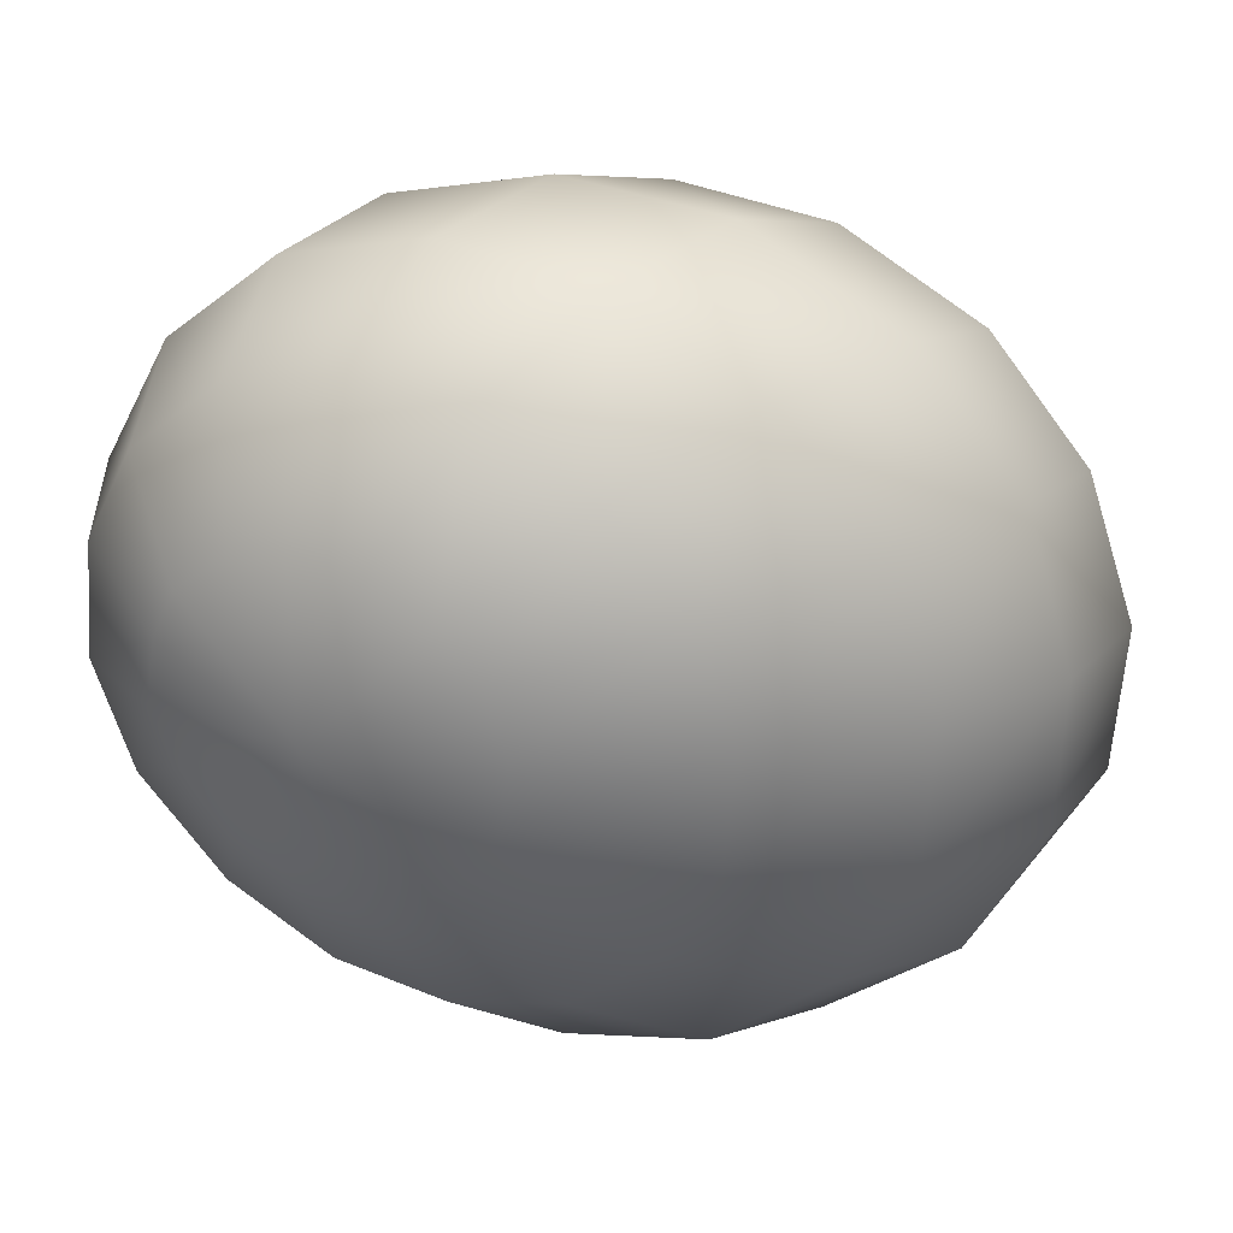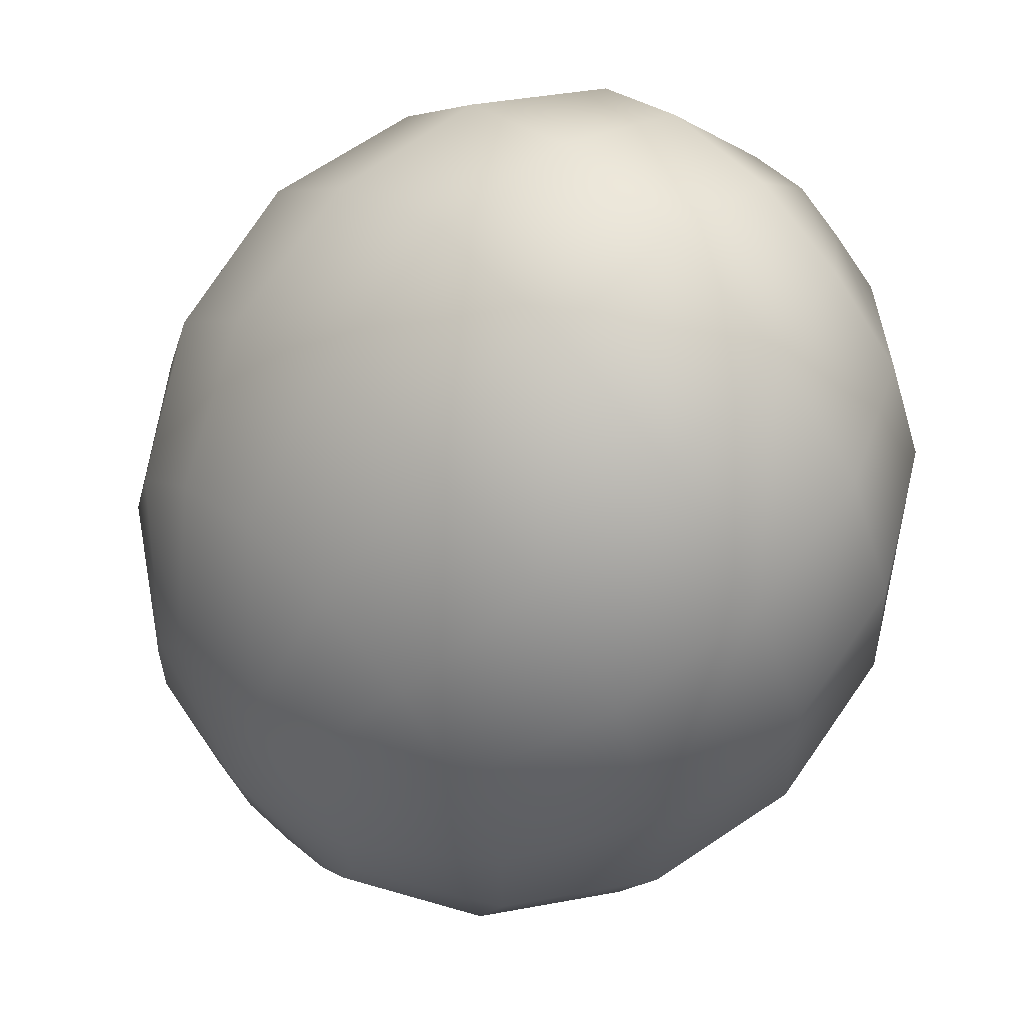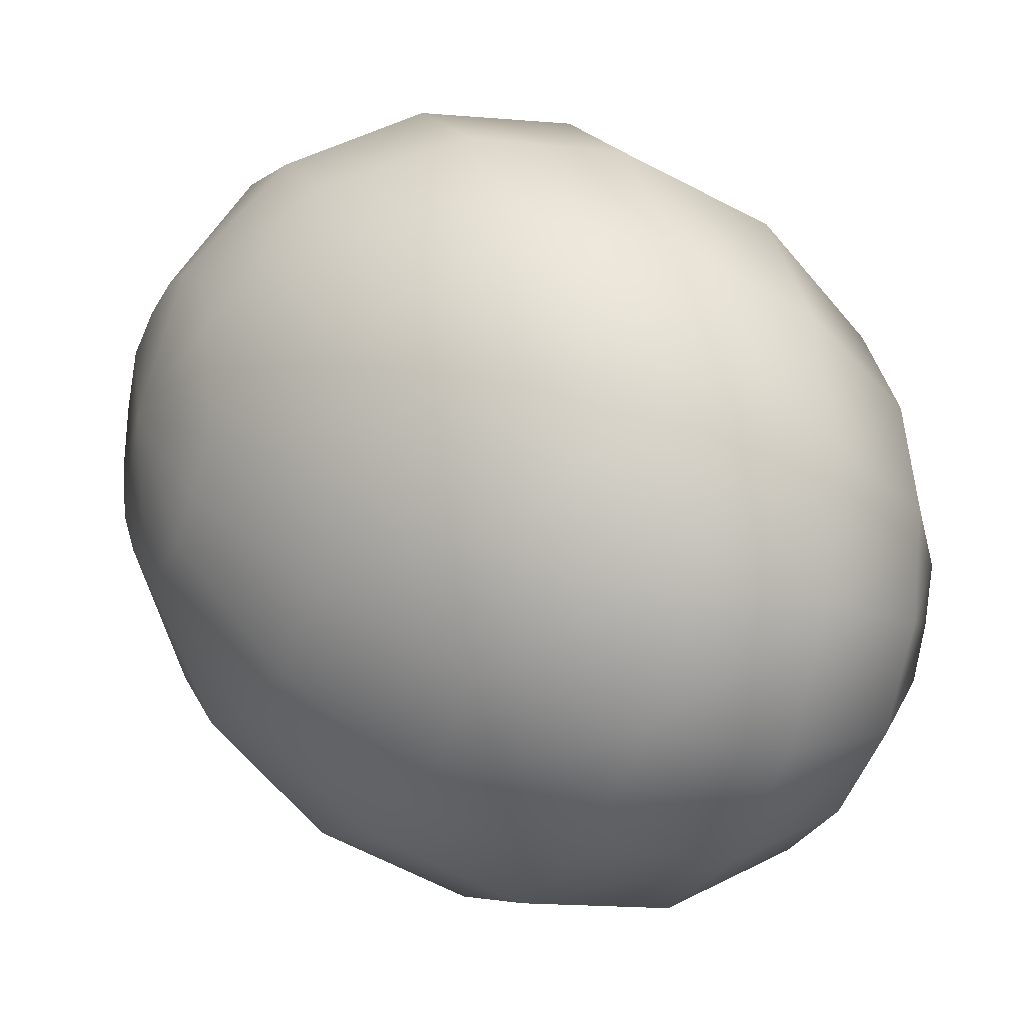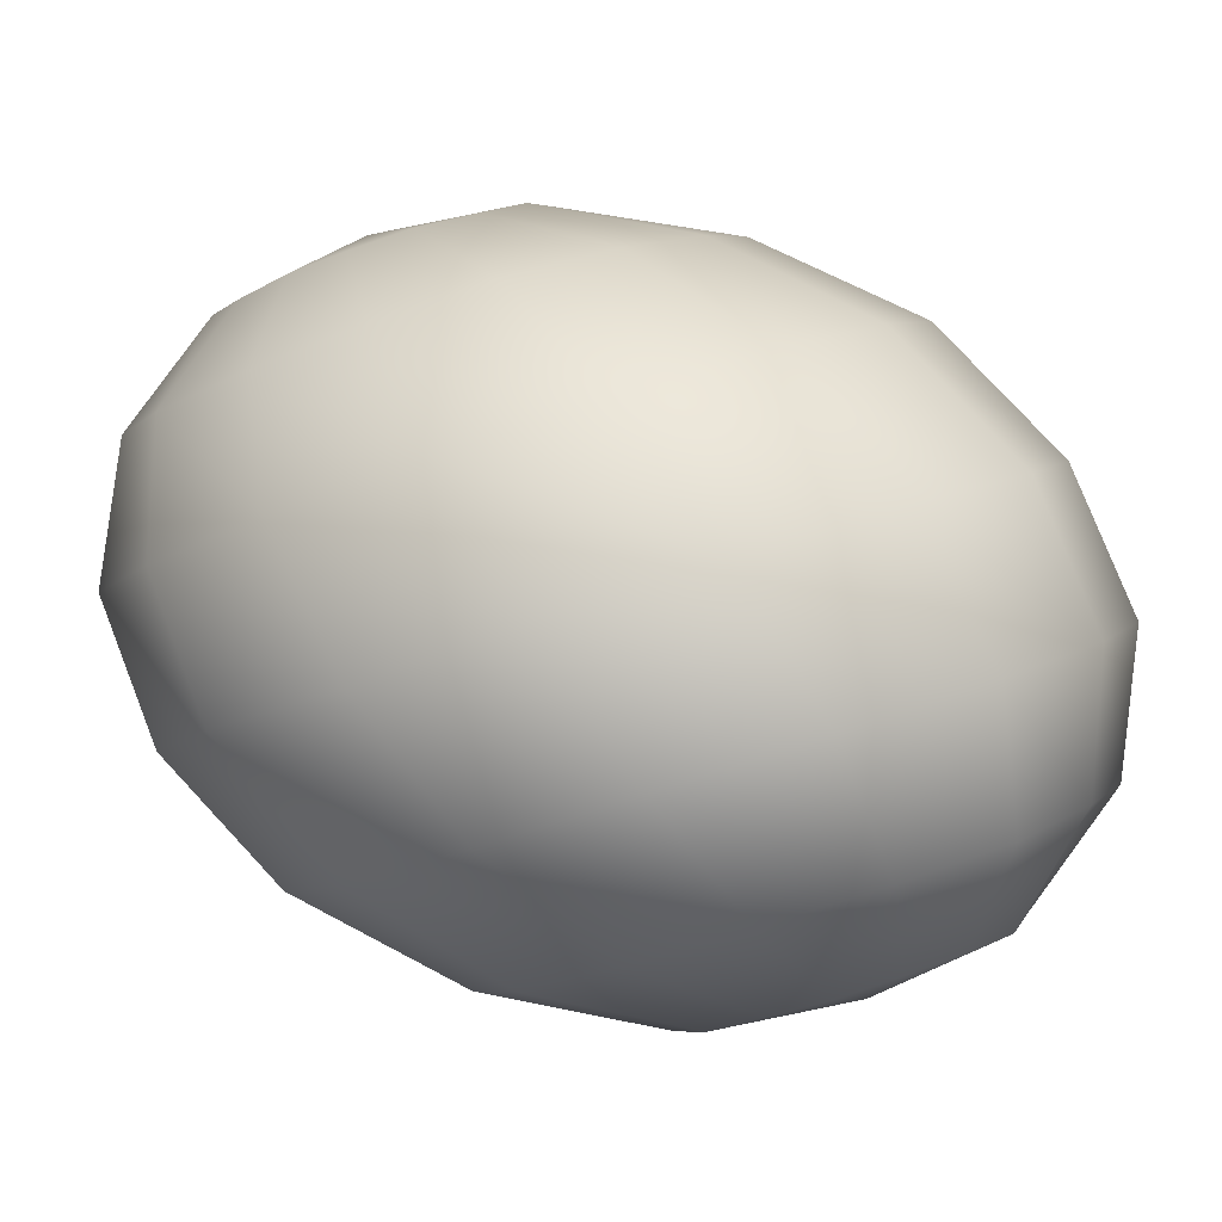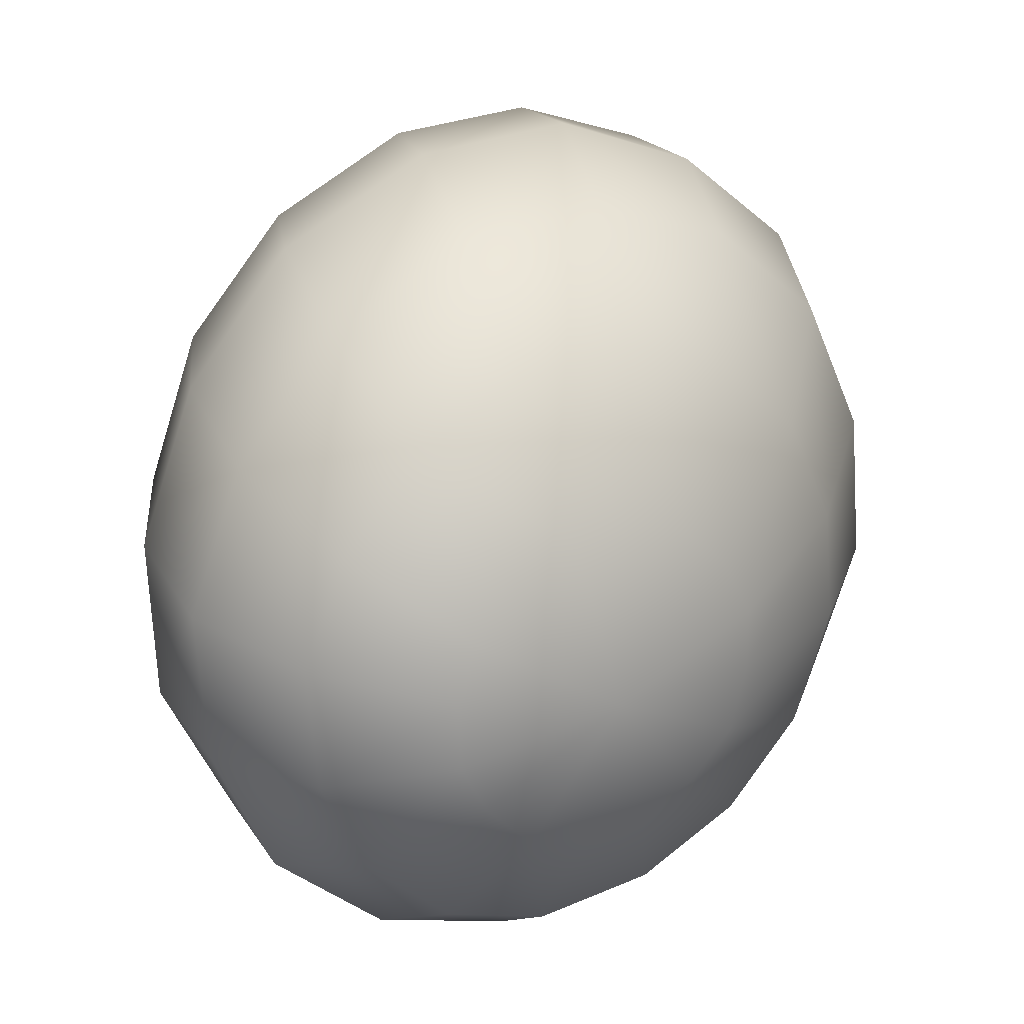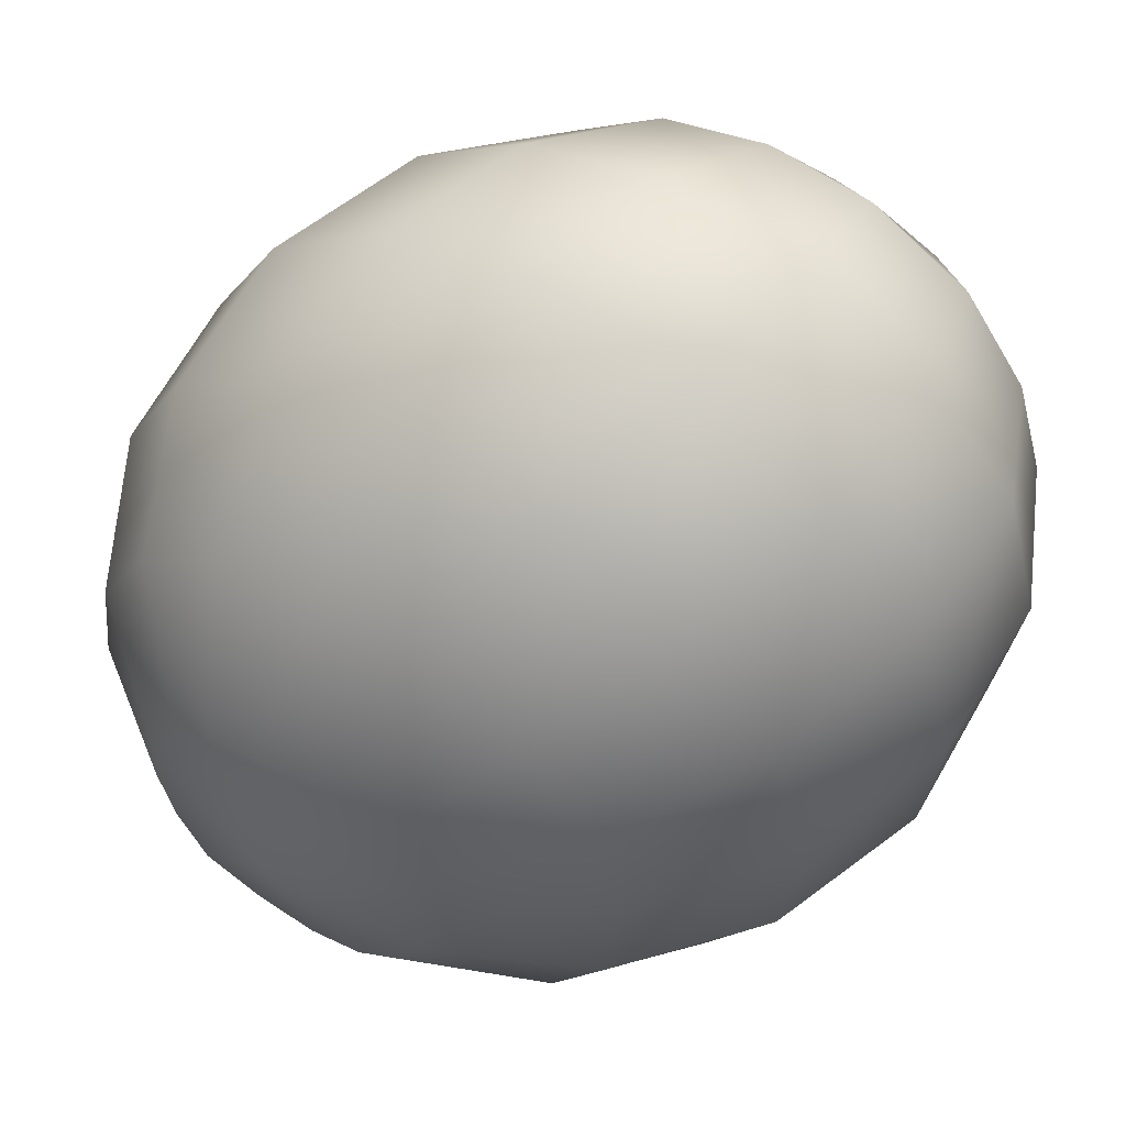
<metadata>
{"format":"obj","ext":"obj","renderer":"f3d","projection":"perspective","resolution":1024,"background":"white","views":[{"elev":76.9,"azim":146.0,"up":"+Z"},{"elev":-10.5,"azim":7.9,"up":"+Z"},{"elev":-64.9,"azim":-59.1,"up":"+Y"},{"elev":-47.6,"azim":137.6,"up":"+Z"},{"elev":71.0,"azim":71.2,"up":"+Z"},{"elev":5.9,"azim":-20.3,"up":"+Z"}]}
</metadata>
<code>
o model_191
v -0.0205 0.0002206 -0.01947
v -0.02188 0.01081 -0.02038
v -0.01866 0.009927 -0.02313
v -0.01359 0.01831 -0.02359
v -0.01912 0.01963 -0.01809
v -0.006679 0.02404 -0.01992
v -0.01405 0.02581 -0.01305
v 0.001612 0.02581 -0.01351
v -0.006679 0.02802 -0.006183
v 0.009443 0.02404 -0.004809
v 0.002073 0.02581 0.002061
v 0.01589 0.01831 0.004351
v 0.01036 0.01963 0.009389
v 0.01958 0.009927 0.01305
v 0.01681 0.01081 0.0158
v 0.02096 0.0002206 0.01947
v 0.02096 0.0002206 0.01947
v 0.0228 0.007721 0.01076
v 0.02142 0.0139 0.000687
v 0.02096 0.0002206 0.01947
v 0.02511 0.004191 0.009847
v 0.02557 0.007721 -0.001145
v 0.02649 0.0002206 0.01031
v 0.02833 0.0002206 -0.0006871
v 0.02695 -0.004191 0.01168
v 0.02925 -0.007721 0.002061
v 0.02649 -0.007721 0.01397
v 0.02787 -0.0139 0.006641
v 0.02418 -0.009927 0.01718
v 0.02418 -0.01831 0.01214
v 0.02188 -0.01081 0.02038
v 0.01958 -0.01963 0.01809
v 0.01866 -0.009927 0.02313
v 0.01359 -0.01831 0.02359
v 0.01589 -0.007721 0.02542
v 0.02096 0.0002206 0.01947
v 0.02096 0.0002206 0.01947
v 0.02096 0.0002206 0.01947
v 0.02096 0.0002206 0.01947
v 0.02096 0.0002206 0.01947
v 0.02096 0.0002206 0.01947
v 0.02096 0.0002206 0.01947
v 0.02096 0.0002206 0.01947
v 0.01313 -0.004191 0.02634
v 0.008522 -0.0139 0.02725
v 0.02096 0.0002206 0.01947
v 0.01175 0.0002206 0.02588
v 0.003915 -0.007721 0.02908
v 0.001152 0.0002206 0.02863
v 0.01129 0.004191 0.0245
v 0.0002303 0.007721 0.02588
v 0.01221 0.007721 0.02221
v 0.001612 0.0139 0.0213
v 0.01405 0.009927 0.01901
v 0.005297 0.01831 0.01534
v 0.01681 0.01081 0.0158
v 0.01036 0.01963 0.009389
v -0.004376 0.02404 0.009847
v 0.002073 0.02581 0.002061
v 0.02096 0.0002206 0.01947
v 0.02096 0.0002206 0.01947
v 0.02096 0.0002206 0.01947
v 0.02096 0.0002206 0.01947
v -0.008983 0.01831 0.01718
v -0.01083 0.009927 0.02313
v -0.009904 0.0002206 0.02679
v -0.006219 -0.009927 0.02725
v -0.0002303 -0.01831 0.02496
v 0.006679 -0.02404 0.01992
v 0.01405 -0.02581 0.01305
v 0.0205 -0.02404 0.005267
v 0.02511 -0.01831 -0.002061
v 0.02695 -0.009927 -0.008015
v 0.02603 0.0002206 -0.01168
v 0.02234 0.009927 -0.01214
v 0.01635 0.01831 -0.009847
v 0.009443 0.01963 -0.01901
v 0.000691 0.01831 -0.02496
v -0.008061 0.0139 -0.02725
v -0.01543 0.007721 -0.02542
v -0.0205 0.0002206 -0.01947
v 0.01589 0.01081 -0.0213
v -0.0205 0.0002206 -0.01947
v -0.01313 0.004191 -0.02634
v -0.003455 0.007721 -0.02908
v -0.0205 0.0002206 -0.01947
v -0.01175 0.0002206 -0.02588
v -0.000691 0.0002206 -0.02863
v 0.0002303 -0.007721 -0.02588
v -0.01129 -0.004191 -0.0245
v -0.001612 -0.0139 -0.02084
v -0.01221 -0.007721 -0.02176
v -0.004837 -0.01831 -0.01534
v -0.01405 -0.009927 -0.01901
v -0.009904 -0.01963 -0.009389
v -0.01681 -0.01081 -0.0158
v -0.01543 -0.01831 -0.003893
v -0.01958 -0.009927 -0.0126
v -0.02096 -0.0139 -0.000229
v -0.0228 -0.007721 -0.01076
v -0.0205 0.0002206 -0.01947
v -0.0205 0.0002206 -0.01947
v -0.0205 0.0002206 -0.01947
v -0.0205 0.0002206 -0.01947
v -0.0205 0.0002206 -0.01947
v -0.0205 0.0002206 -0.01947
v -0.0205 0.0002206 -0.01947
v -0.02511 -0.004191 -0.009847
v -0.02557 -0.007721 0.001603
v -0.0205 0.0002206 -0.01947
v -0.02649 0.0002206 -0.009847
v -0.02833 0.0002206 0.001145
v -0.02925 0.007721 -0.001603
v -0.02695 0.004191 -0.01168
v -0.02787 0.0139 -0.006183
v -0.02603 0.007721 -0.01397
v -0.02418 0.01831 -0.01214
v -0.02418 0.009927 -0.01718
v -0.01912 0.01963 -0.01809
v -0.02188 0.01081 -0.02038
v -0.0205 0.0002206 -0.01947
v -0.0205 0.0002206 -0.01947
v -0.0205 0.0002206 -0.01947
v -0.0205 0.0002206 -0.01947
v -0.01405 0.02581 -0.01305
v -0.0205 0.02404 -0.005267
v -0.02511 0.01831 0.002061
v -0.02695 0.009927 0.008473
v -0.02603 0.0002206 0.01214
v -0.02234 -0.009927 0.0126
v -0.01635 -0.01831 0.01031
v -0.008983 -0.02404 0.005267
v -0.001612 -0.02581 -0.001603
v 0.004837 -0.02404 -0.009389
v 0.009443 -0.01831 -0.01672
v 0.01129 -0.009927 -0.02313
v 0.01036 0.0002206 -0.02679
v 0.006679 0.009927 -0.02725
v 0.01958 0.0002206 -0.02084
v 0.02096 -0.01081 -0.01672
v 0.01866 -0.01963 -0.01031
v 0.01359 -0.02581 -0.002061
v 0.006679 -0.02802 0.006183
v -0.006679 0.02802 -0.006183
v -0.001152 -0.02581 0.01397
v -0.008983 -0.01963 0.01901
v -0.01543 -0.01081 0.02176
v -0.01958 0.0002206 0.02084
v -0.0205 0.01081 0.01718
v -0.0182 0.01963 0.01031
v -0.01359 0.02581 0.002519
f 1 2 3
f 2 2 3
f 3 2 4
f 2 5 4
f 4 5 6
f 5 7 6
f 6 7 8
f 7 9 8
f 8 9 10
f 9 11 10
f 10 11 12
f 11 13 12
f 12 13 14
f 13 15 14
f 14 15 16
f 15 16 16
f 16 16 17
f 16 17 17
f 17 17 14
f 17 18 14
f 14 18 12
f 18 19 12
f 12 19 10
f 19 10 10
f 10 10 20
f 10 20 20
f 20 20 18
f 20 21 18
f 18 21 19
f 21 21 19
f 19 21 22
f 21 23 22
f 22 23 24
f 23 25 24
f 24 25 26
f 25 27 26
f 26 27 28
f 27 29 28
f 28 29 30
f 29 31 30
f 30 31 32
f 31 33 32
f 32 33 34
f 33 33 34
f 34 33 35
f 33 36 35
f 35 36 36
f 36 37 36
f 36 37 37
f 37 23 37
f 37 23 21
f 23 21 21
f 21 21 38
f 21 38 38
f 38 38 23
f 38 25 23
f 23 25 25
f 25 39 25
f 25 39 39
f 39 27 39
f 39 27 25
f 27 25 25
f 25 25 40
f 25 40 40
f 40 40 27
f 40 29 27
f 27 29 29
f 29 41 29
f 29 41 41
f 41 31 41
f 41 31 29
f 31 29 29
f 29 29 42
f 29 42 42
f 42 42 31
f 42 33 31
f 31 33 33
f 33 43 33
f 33 43 43
f 43 44 43
f 43 44 35
f 44 45 35
f 35 45 34
f 45 34 34
f 34 34 46
f 34 46 46
f 46 46 44
f 46 47 44
f 44 47 48
f 47 47 48
f 48 47 49
f 47 50 49
f 49 50 51
f 50 52 51
f 51 52 53
f 52 54 53
f 53 54 55
f 54 56 55
f 55 56 55
f 56 57 55
f 55 57 58
f 57 59 58
f 58 59 59
f 59 45 59
f 59 45 45
f 45 44 45
f 45 44 48
f 44 48 48
f 48 48 60
f 48 60 60
f 60 60 47
f 60 50 47
f 47 50 50
f 50 61 50
f 50 61 61
f 61 52 61
f 61 52 50
f 52 50 50
f 50 50 62
f 50 62 62
f 62 62 52
f 62 54 52
f 52 54 54
f 54 63 54
f 54 63 63
f 63 56 63
f 63 56 54
f 56 54 54
f 54 54 58
f 54 58 58
f 58 58 55
f 58 64 55
f 55 64 53
f 64 65 53
f 53 65 51
f 65 66 51
f 51 66 49
f 66 67 49
f 49 67 48
f 67 68 48
f 48 68 45
f 68 69 45
f 45 69 34
f 69 70 34
f 34 70 32
f 70 71 32
f 32 71 30
f 71 72 30
f 30 72 28
f 72 73 28
f 28 73 26
f 73 74 26
f 26 74 24
f 74 75 24
f 24 75 22
f 75 76 22
f 22 76 19
f 76 76 19
f 19 76 10
f 76 76 10
f 10 76 8
f 76 77 8
f 8 77 6
f 77 78 6
f 6 78 4
f 78 79 4
f 4 79 3
f 79 80 3
f 3 80 81
f 80 81 81
f 81 81 76
f 81 76 76
f 76 76 77
f 76 75 77
f 77 75 82
f 75 74 82
f 82 74 74
f 74 78 74
f 74 78 78
f 78 77 78
f 78 77 82
f 77 82 82
f 82 82 83
f 82 83 83
f 83 83 84
f 83 80 84
f 84 80 85
f 80 79 85
f 85 79 79
f 79 86 79
f 79 86 86
f 86 84 86
f 86 84 87
f 84 88 87
f 87 88 87
f 88 89 87
f 87 89 90
f 89 91 90
f 90 91 92
f 91 93 92
f 92 93 94
f 93 95 94
f 94 95 96
f 95 97 96
f 96 97 98
f 97 99 98
f 98 99 98
f 99 100 98
f 98 100 101
f 100 101 101
f 101 101 84
f 101 84 84
f 84 84 88
f 84 85 88
f 88 85 85
f 85 102 85
f 85 102 102
f 102 87 102
f 102 87 90
f 87 90 90
f 90 90 103
f 90 103 103
f 103 103 92
f 103 90 92
f 92 90 90
f 90 104 90
f 90 104 104
f 104 92 104
f 104 92 94
f 92 94 94
f 94 94 105
f 94 105 105
f 105 105 96
f 105 94 96
f 96 94 94
f 94 106 94
f 94 106 106
f 106 96 106
f 106 96 98
f 96 98 98
f 98 98 107
f 98 107 107
f 107 107 108
f 107 100 108
f 108 100 109
f 100 99 109
f 109 99 99
f 99 110 99
f 99 110 110
f 110 108 110
f 110 108 111
f 108 112 111
f 111 112 111
f 112 113 111
f 111 113 114
f 113 115 114
f 114 115 116
f 115 117 116
f 116 117 118
f 117 119 118
f 118 119 118
f 119 120 118
f 118 120 121
f 120 121 121
f 121 121 108
f 121 108 108
f 108 108 112
f 108 109 112
f 112 109 109
f 109 122 109
f 109 122 122
f 122 111 122
f 122 111 114
f 111 114 114
f 114 114 123
f 114 123 123
f 123 123 116
f 123 114 116
f 116 114 114
f 114 124 114
f 114 124 124
f 124 116 124
f 124 116 118
f 116 118 118
f 118 118 119
f 118 119 119
f 119 119 125
f 119 117 125
f 125 117 126
f 117 115 126
f 126 115 127
f 115 113 127
f 127 113 128
f 113 112 128
f 128 112 129
f 112 109 129
f 129 109 130
f 109 99 130
f 130 99 131
f 99 97 131
f 131 97 132
f 97 95 132
f 132 95 133
f 95 93 133
f 133 93 134
f 93 91 134
f 134 91 135
f 91 89 135
f 135 89 136
f 89 88 136
f 136 88 137
f 88 85 137
f 137 85 138
f 85 79 138
f 138 79 138
f 79 78 138
f 138 78 138
f 78 82 138
f 138 82 139
f 82 74 139
f 139 74 139
f 74 73 139
f 139 73 139
f 73 140 139
f 139 140 137
f 140 140 137
f 137 140 136
f 140 141 136
f 136 141 135
f 141 142 135
f 135 142 134
f 142 143 134
f 134 143 133
f 143 133 133
f 133 133 126
f 133 126 126
f 126 126 125
f 126 144 125
f 125 144 144
f 144 138 144
f 144 138 138
f 138 139 138
f 138 139 137
f 139 137 137
f 137 137 73
f 137 73 73
f 73 73 140
f 73 72 140
f 140 72 141
f 72 71 141
f 141 71 142
f 71 70 142
f 142 70 143
f 70 69 143
f 143 69 145
f 69 68 145
f 145 68 146
f 68 67 146
f 146 67 146
f 67 147 146
f 146 147 131
f 147 147 131
f 131 147 130
f 147 148 130
f 130 148 129
f 148 129 129
f 129 129 143
f 129 143 143
f 143 143 133
f 143 145 133
f 133 145 132
f 145 146 132
f 132 146 131
f 146 131 131
f 131 131 67
f 131 67 67
f 67 67 147
f 67 66 147
f 147 66 148
f 66 65 148
f 148 65 149
f 65 64 149
f 149 64 150
f 64 58 150
f 150 58 150
f 58 151 150
f 150 151 127
f 151 151 127
f 127 151 126
f 151 151 126
f 126 151 144
f 151 151 144
f 144 151 59
f 151 58 59
f 59 58 58
f 58 148 58
f 58 148 148
f 148 149 148
f 148 149 129
f 149 149 129
f 129 149 128
f 149 150 128
f 128 150 127

</code>
